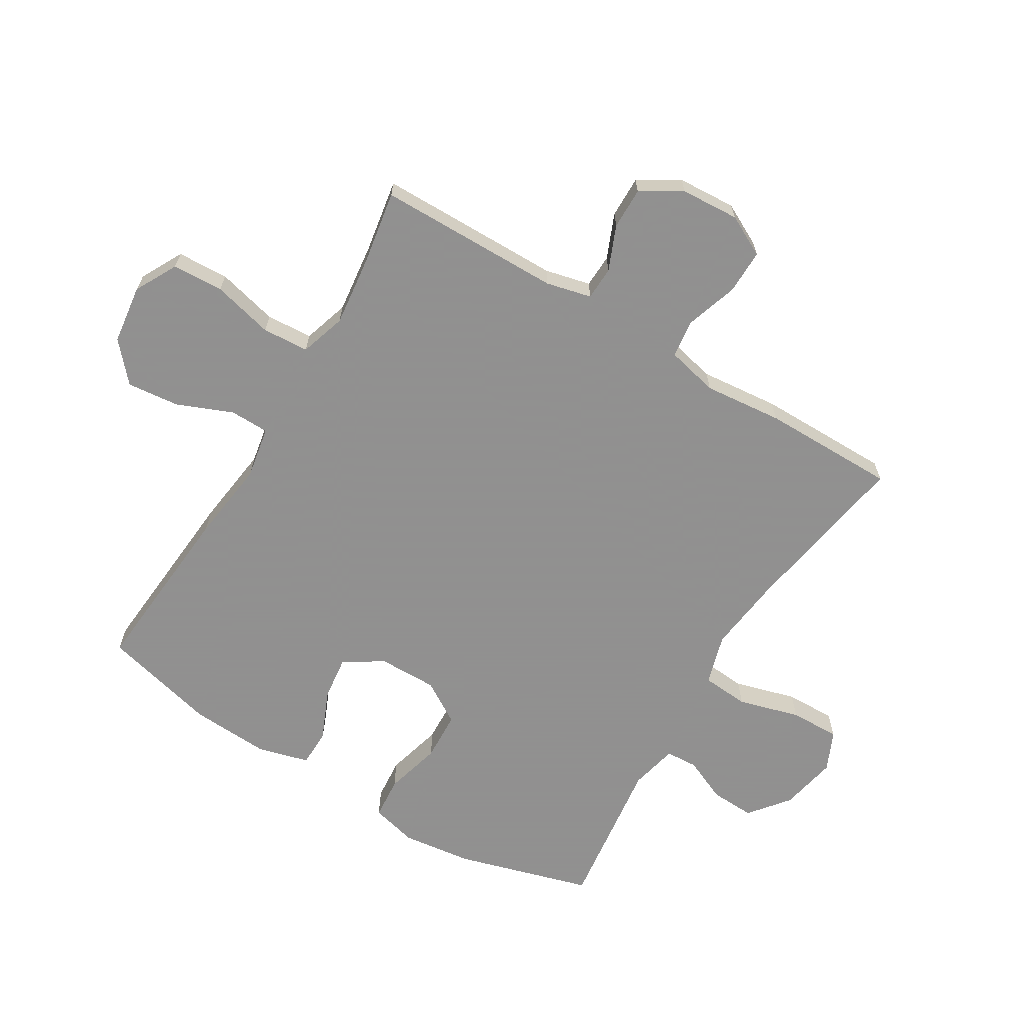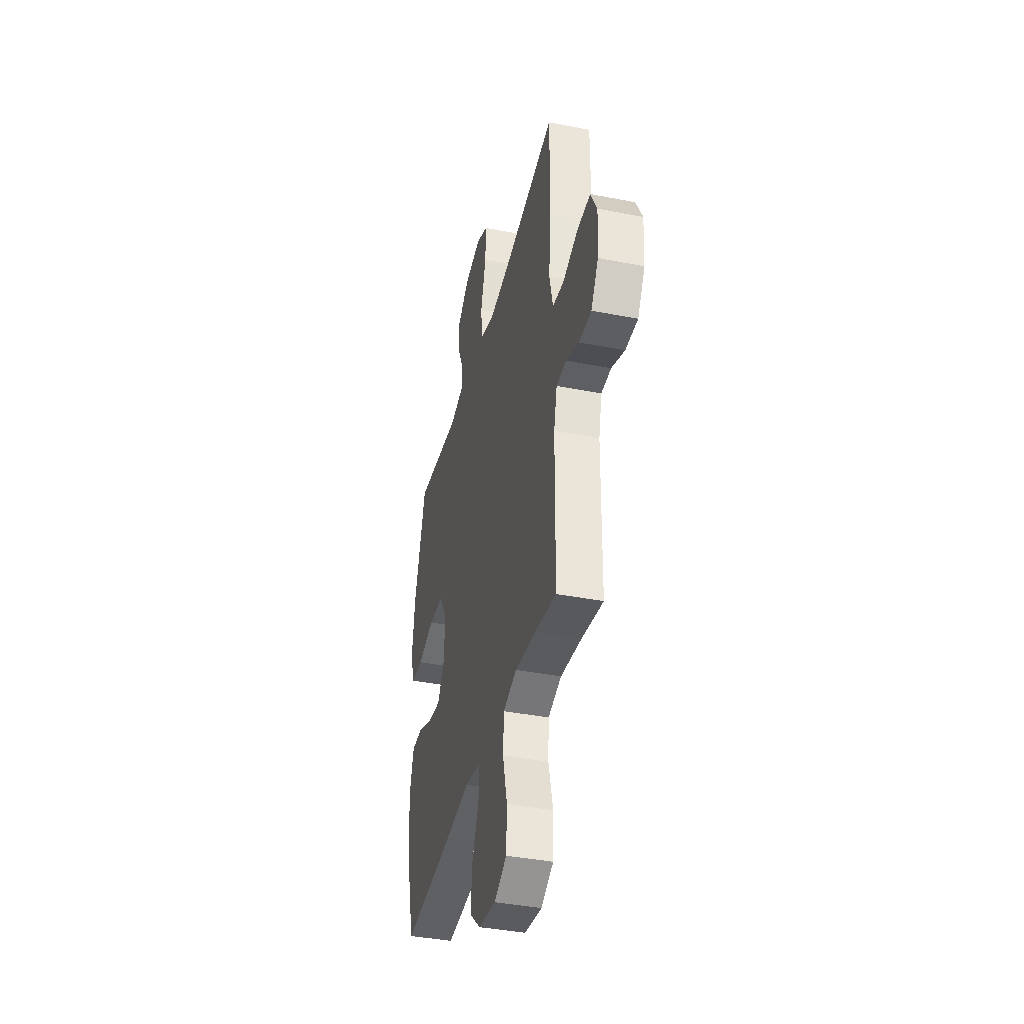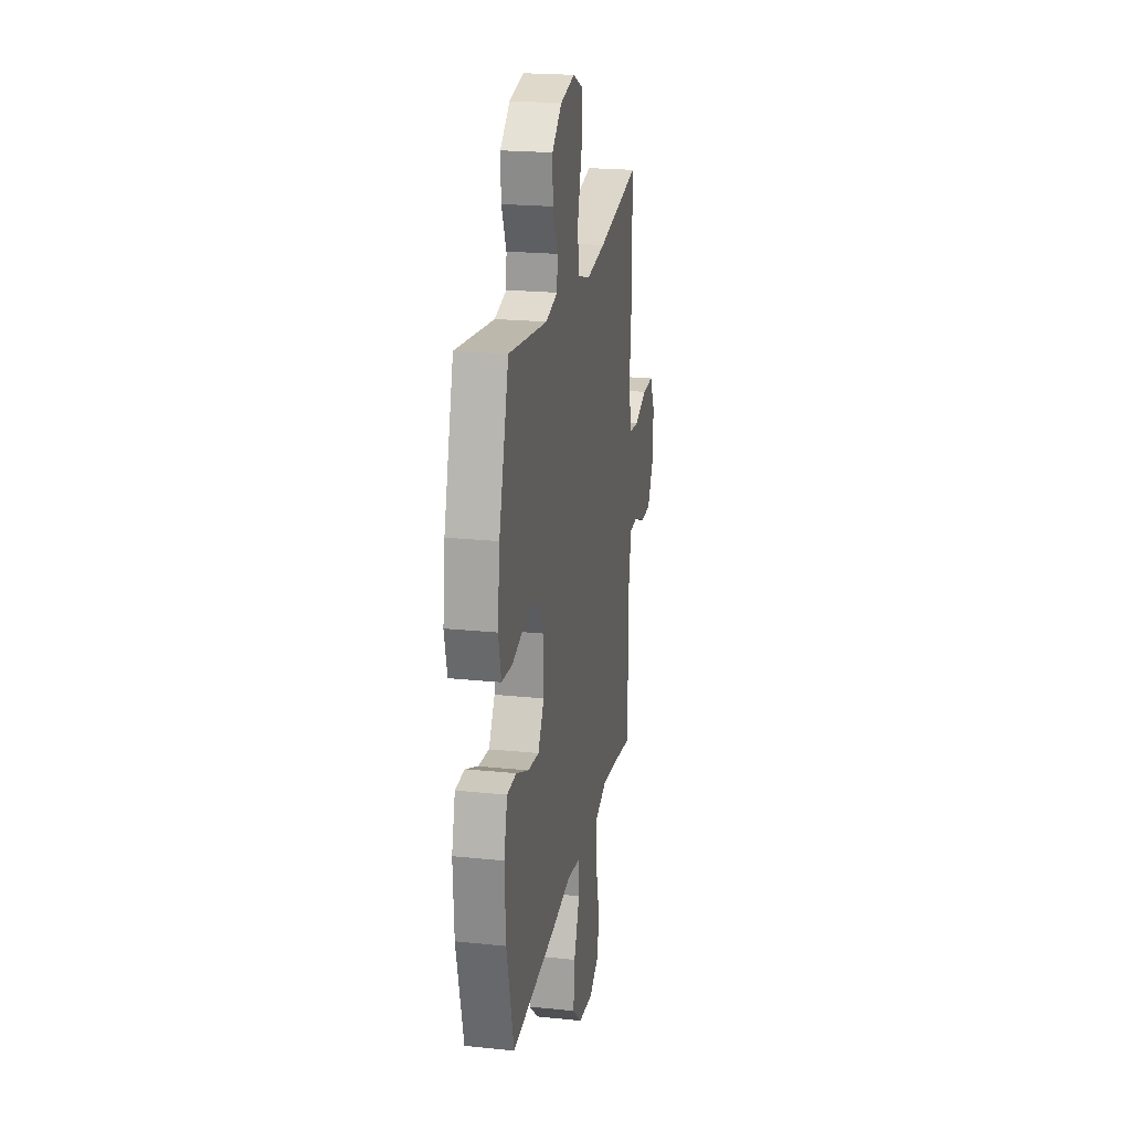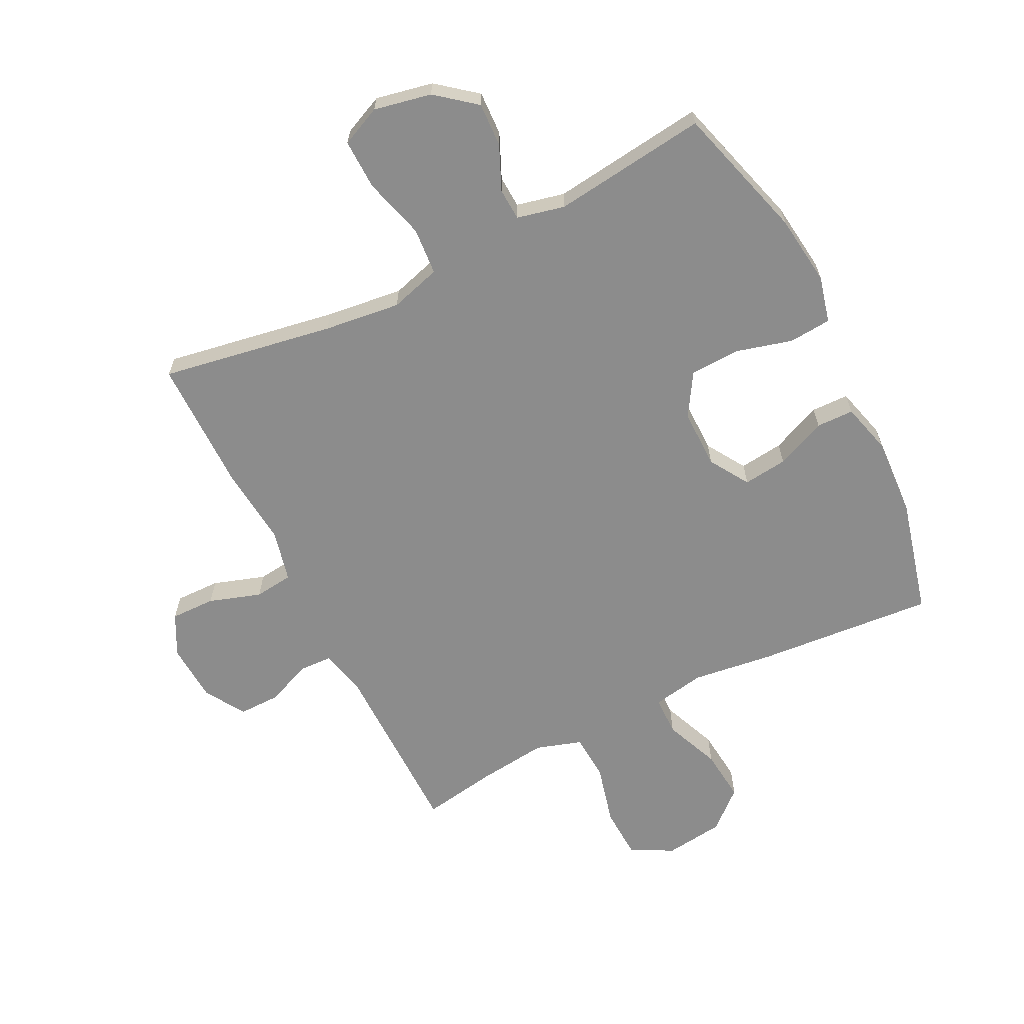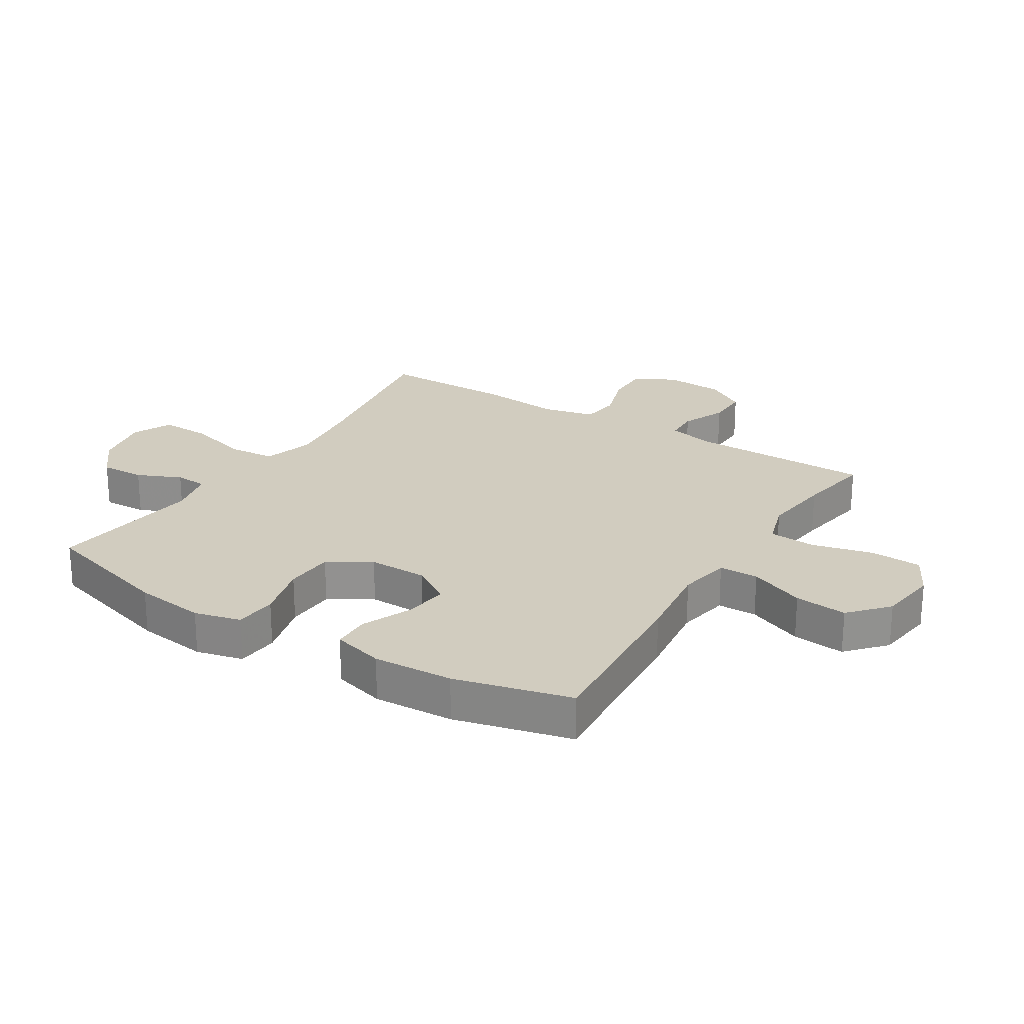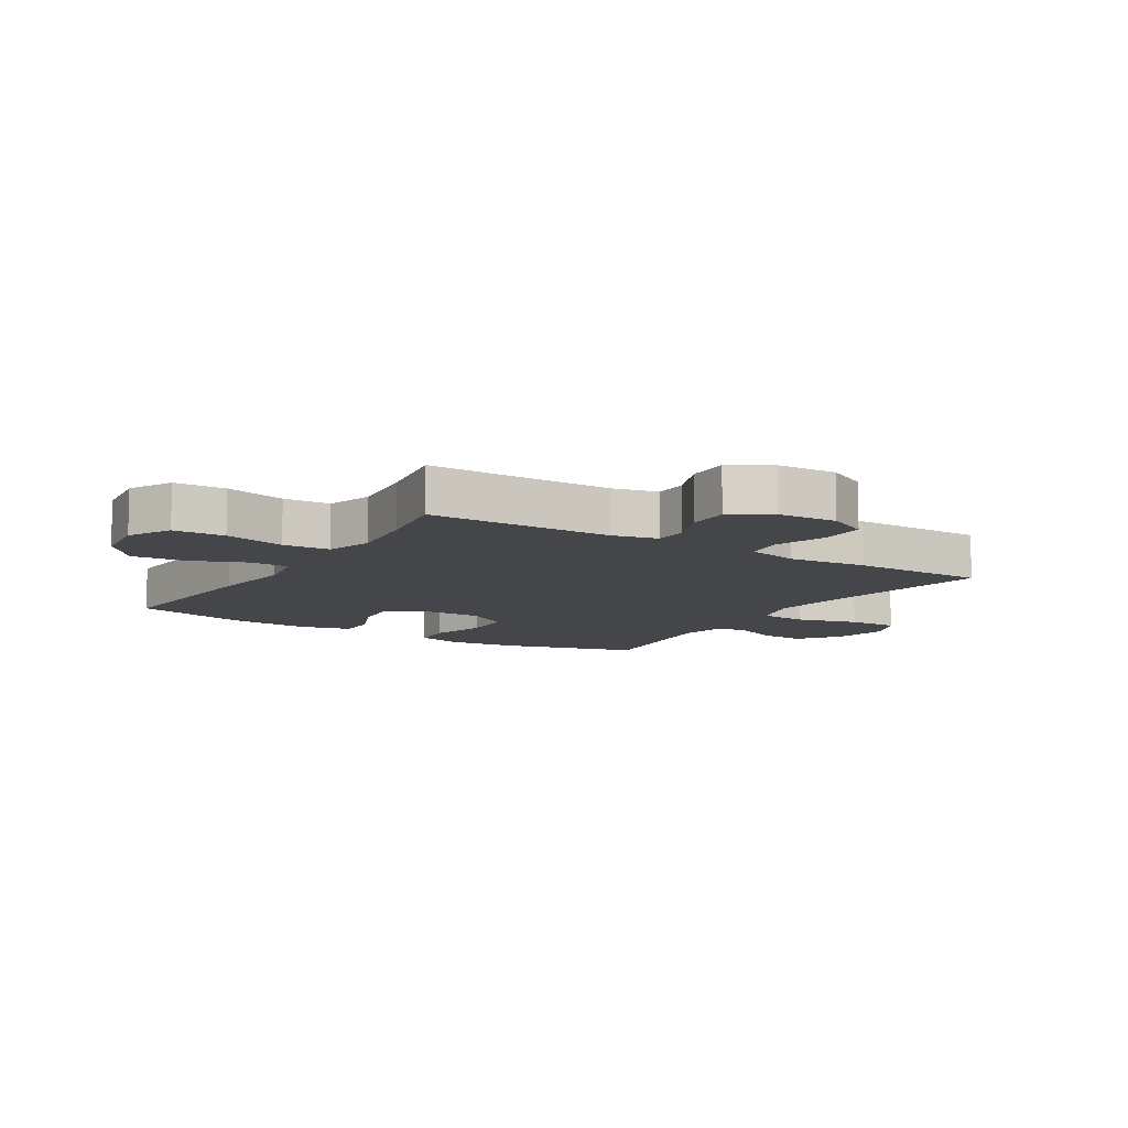
<metadata>
{"format":"obj","ext":"obj","renderer":"f3d","projection":"perspective","resolution":1024,"background":"white","views":[{"elev":-65.8,"azim":-121.2,"up":"+Y"},{"elev":-39.5,"azim":-103.7,"up":"+Z"},{"elev":21.8,"azim":100.2,"up":"+Z"},{"elev":-64.2,"azim":26.4,"up":"+Y"},{"elev":23.9,"azim":122.0,"up":"+Y"},{"elev":-9.9,"azim":-122.1,"up":"+Y"}]}
</metadata>
<code>
v -0.5 0.07 -0.5
v -0.503 0.07 -0.195
v -0.521 0.07 -0.12
v -0.576 0.07 -0.118
v -0.65 0.07 -0.149
v -0.719 0.07 -0.15
v -0.76 0.07 -0.083
v -0.766 0.07 0.014
v -0.731 0.07 0.082
v -0.657 0.07 0.081
v -0.571 0.07 0.053
v -0.507 0.07 0.061
v -0.487 0.07 0.147
v -0.5 0.07 0.277
v -0.5 0.07 0.5
v -0.214 0.07 0.452
v -0.087 0.07 0.437
v -0.003 0.07 0.462
v 0.003 0.07 0.54
v -0.026 0.07 0.642
v -0.028 0.07 0.725
v 0.038 0.07 0.755
v 0.133 0.07 0.736
v 0.198 0.07 0.684
v 0.195 0.07 0.611
v 0.163 0.07 0.538
v 0.166 0.07 0.485
v 0.245 0.07 0.467
v 0.5 0.07 0.5
v 0.565 0.07 0.277
v 0.58 0.07 0.16
v 0.561 0.07 0.083
v 0.491 0.07 0.077
v 0.397 0.07 0.102
v 0.315 0.07 0.098
v 0.272 0.07 0.028
v 0.273 0.07 -0.07
v 0.314 0.07 -0.135
v 0.387 0.07 -0.126
v 0.47 0.07 -0.09
v 0.532 0.07 -0.091
v 0.555 0.07 -0.176
v 0.548 0.07 -0.308
v 0.5 0.07 -0.5
v 0.205 0.07 -0.477
v 0.071 0.07 -0.46
v -0.016 0.07 -0.476
v -0.017 0.07 -0.541
v 0.021 0.07 -0.633
v 0.03 0.07 -0.72
v -0.033 0.07 -0.776
v -0.131 0.07 -0.789
v -0.201 0.07 -0.752
v -0.205 0.07 -0.667
v -0.18 0.07 -0.566
v -0.185 0.07 -0.489
v -0.261 0.07 -0.465
v -0.377 0.07 -0.479
v -0.5 0 -0.5
v -0.503 0 -0.195
v -0.521 0 -0.12
v -0.576 0 -0.118
v -0.65 0 -0.149
v -0.719 0 -0.15
v -0.76 0 -0.083
v -0.766 0 0.014
v -0.731 0 0.082
v -0.657 0 0.081
v -0.571 0 0.053
v -0.507 0 0.061
v -0.487 0 0.147
v -0.5 0 0.277
v -0.5 0 0.5
v -0.214 0 0.452
v -0.087 0 0.437
v -0.003 0 0.462
v 0.003 0 0.54
v -0.026 0 0.642
v -0.028 0 0.725
v 0.038 0 0.755
v 0.133 0 0.736
v 0.198 0 0.684
v 0.195 0 0.611
v 0.163 0 0.538
v 0.166 0 0.485
v 0.245 0 0.467
v 0.5 0 0.5
v 0.565 0 0.277
v 0.58 0 0.16
v 0.561 0 0.083
v 0.491 0 0.077
v 0.397 0 0.102
v 0.315 0 0.098
v 0.272 0 0.028
v 0.273 0 -0.07
v 0.314 0 -0.135
v 0.387 0 -0.126
v 0.47 0 -0.09
v 0.532 0 -0.091
v 0.555 0 -0.176
v 0.548 0 -0.308
v 0.5 0 -0.5
v 0.205 0 -0.477
v 0.071 0 -0.46
v -0.016 0 -0.476
v -0.017 0 -0.541
v 0.021 0 -0.633
v 0.03 0 -0.72
v -0.033 0 -0.776
v -0.131 0 -0.789
v -0.201 0 -0.752
v -0.205 0 -0.667
v -0.18 0 -0.566
v -0.185 0 -0.489
v -0.261 0 -0.465
v -0.377 0 -0.479
f 52 53 54 55
f 52 55 56
f 51 52 56
f 48 49 50 51
f 47 48 51 56
f 46 47 56 57
f 44 45 46
f 43 44 46
f 42 43 46 57
f 39 40 41 42
f 38 39 42 57
f 31 32 33 34
f 31 34 35
f 28 29 30 31
f 27 28 31 35
f 23 24 25 26
f 23 26 27
f 22 23 27
f 19 20 21 22
f 18 19 22 27
f 17 18 27 35
f 13 14 15 16
f 12 13 16 17
f 8 9 10 11
f 8 11 12
f 7 8 12
f 4 5 6 7
f 3 4 7 12
f 2 3 12 17
f 58 1 2 17
f 37 38 57 58
f 36 37 58 17
f 17 35 36
f 113 112 111 110
f 114 113 110
f 114 110 109
f 109 108 107 106
f 114 109 106 105
f 115 114 105 104
f 104 103 102
f 104 102 101
f 115 104 101 100
f 100 99 98 97
f 115 100 97 96
f 92 91 90 89
f 93 92 89
f 89 88 87 86
f 93 89 86 85
f 84 83 82 81
f 85 84 81
f 85 81 80
f 80 79 78 77
f 85 80 77 76
f 93 85 76 75
f 74 73 72 71
f 75 74 71 70
f 69 68 67 66
f 70 69 66
f 70 66 65
f 65 64 63 62
f 70 65 62 61
f 75 70 61 60
f 75 60 59 116
f 116 115 96 95
f 75 116 95 94
f 94 93 75
f 1 59 60 2
f 2 60 61 3
f 3 61 62 4
f 4 62 63 5
f 5 63 64 6
f 6 64 65 7
f 7 65 66 8
f 8 66 67 9
f 9 67 68 10
f 10 68 69 11
f 11 69 70 12
f 12 70 71 13
f 13 71 72 14
f 14 72 73 15
f 15 73 74 16
f 16 74 75 17
f 17 75 76 18
f 18 76 77 19
f 19 77 78 20
f 20 78 79 21
f 21 79 80 22
f 22 80 81 23
f 23 81 82 24
f 24 82 83 25
f 25 83 84 26
f 26 84 85 27
f 27 85 86 28
f 28 86 87 29
f 29 87 88 30
f 30 88 89 31
f 31 89 90 32
f 32 90 91 33
f 33 91 92 34
f 34 92 93 35
f 35 93 94 36
f 36 94 95 37
f 37 95 96 38
f 38 96 97 39
f 39 97 98 40
f 40 98 99 41
f 41 99 100 42
f 42 100 101 43
f 43 101 102 44
f 44 102 103 45
f 45 103 104 46
f 46 104 105 47
f 47 105 106 48
f 48 106 107 49
f 49 107 108 50
f 50 108 109 51
f 51 109 110 52
f 52 110 111 53
f 53 111 112 54
f 54 112 113 55
f 55 113 114 56
f 56 114 115 57
f 57 115 116 58
f 58 116 59 1

</code>
